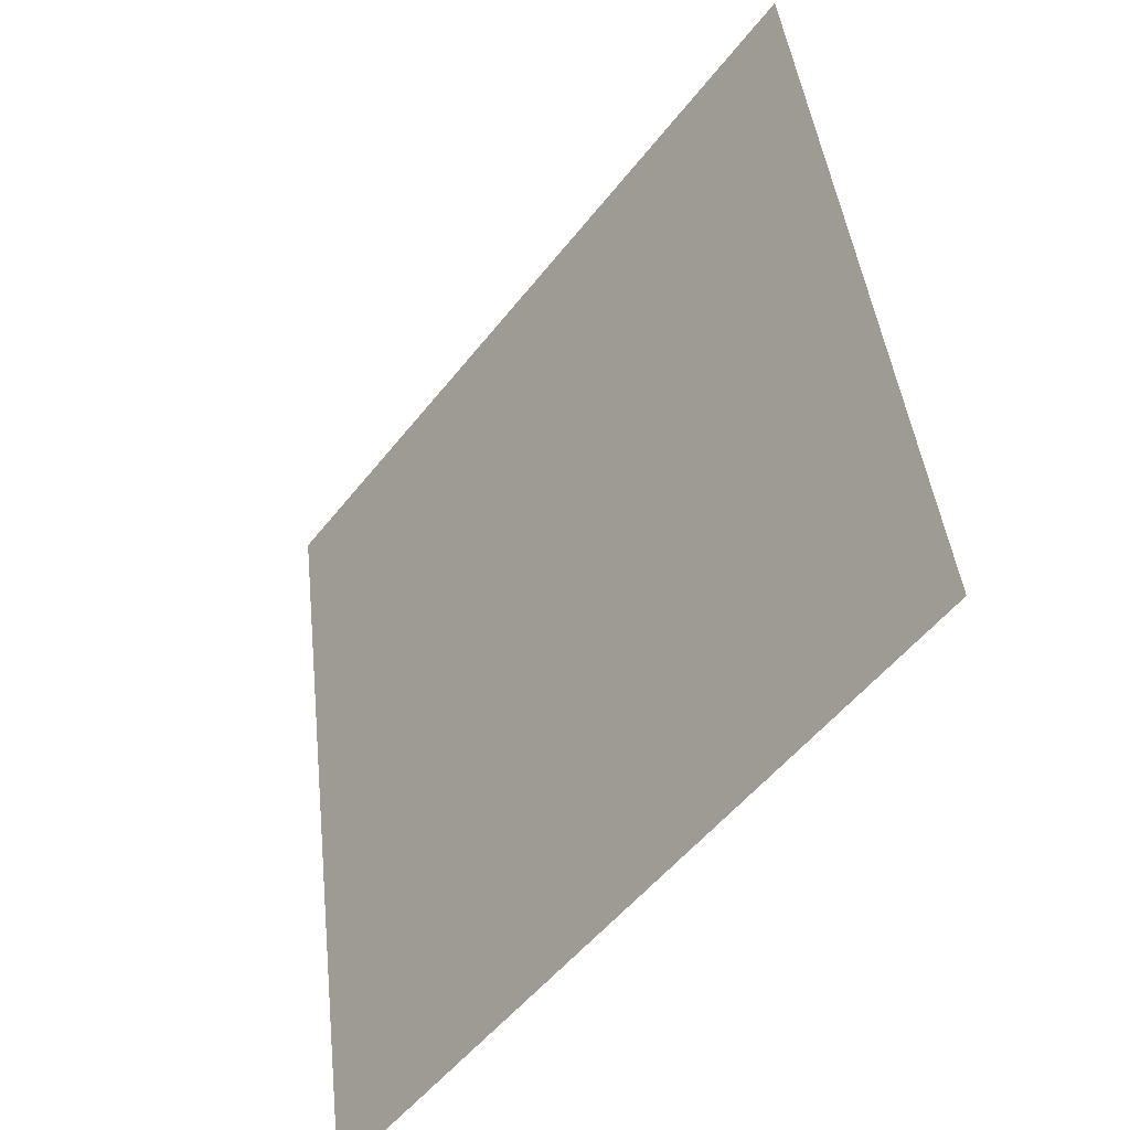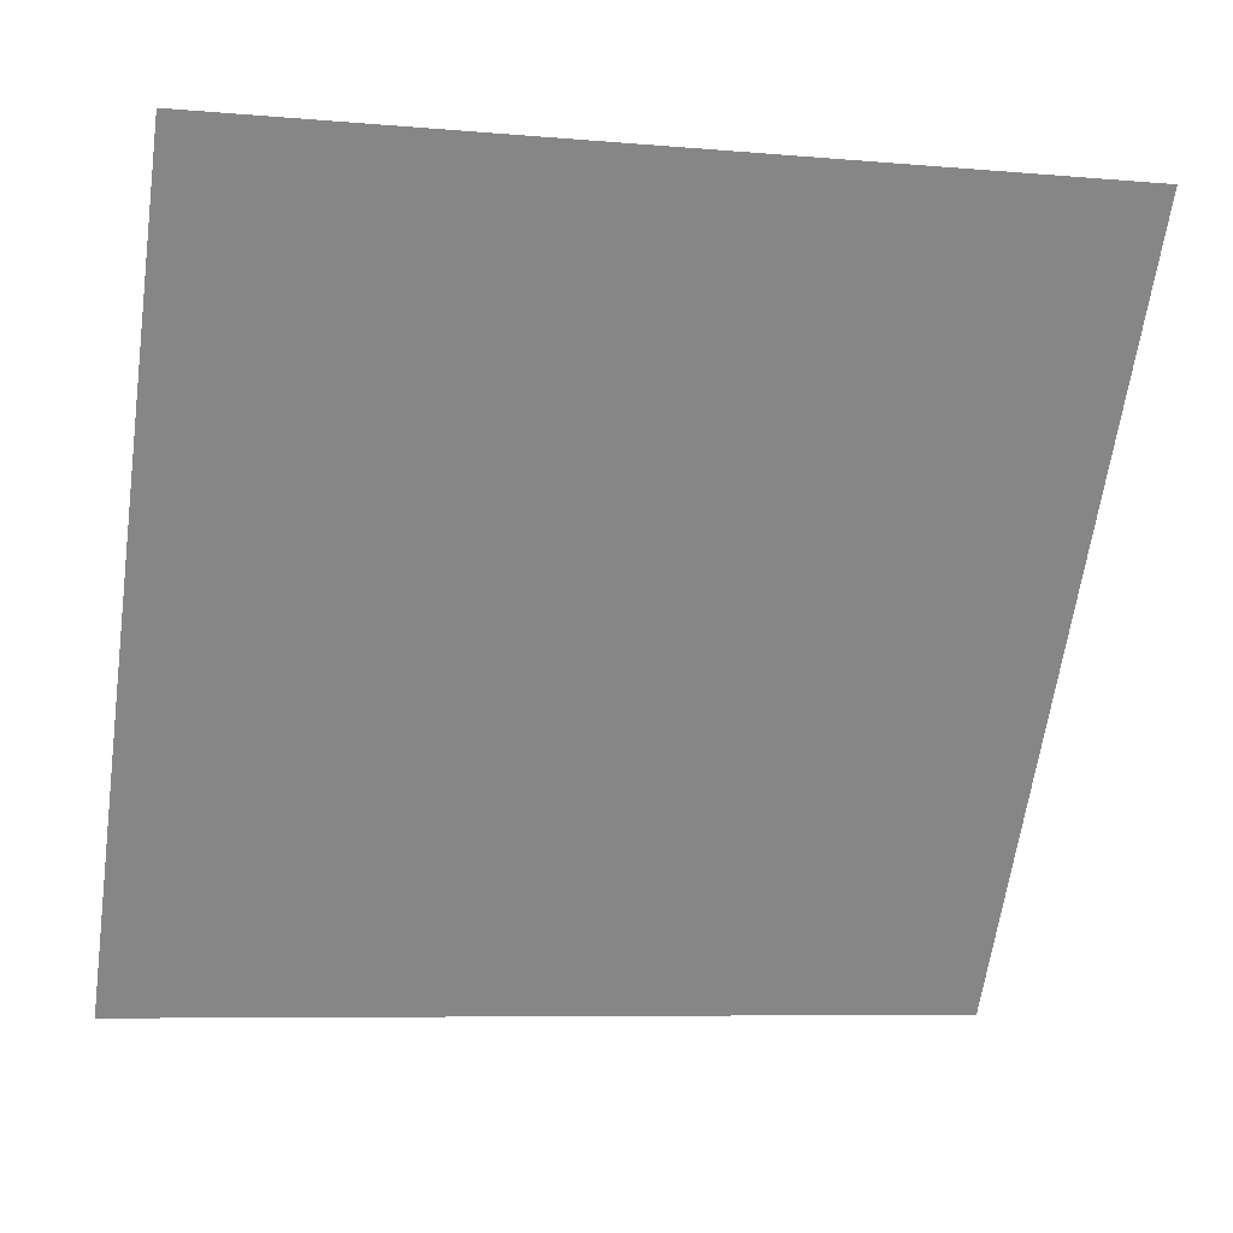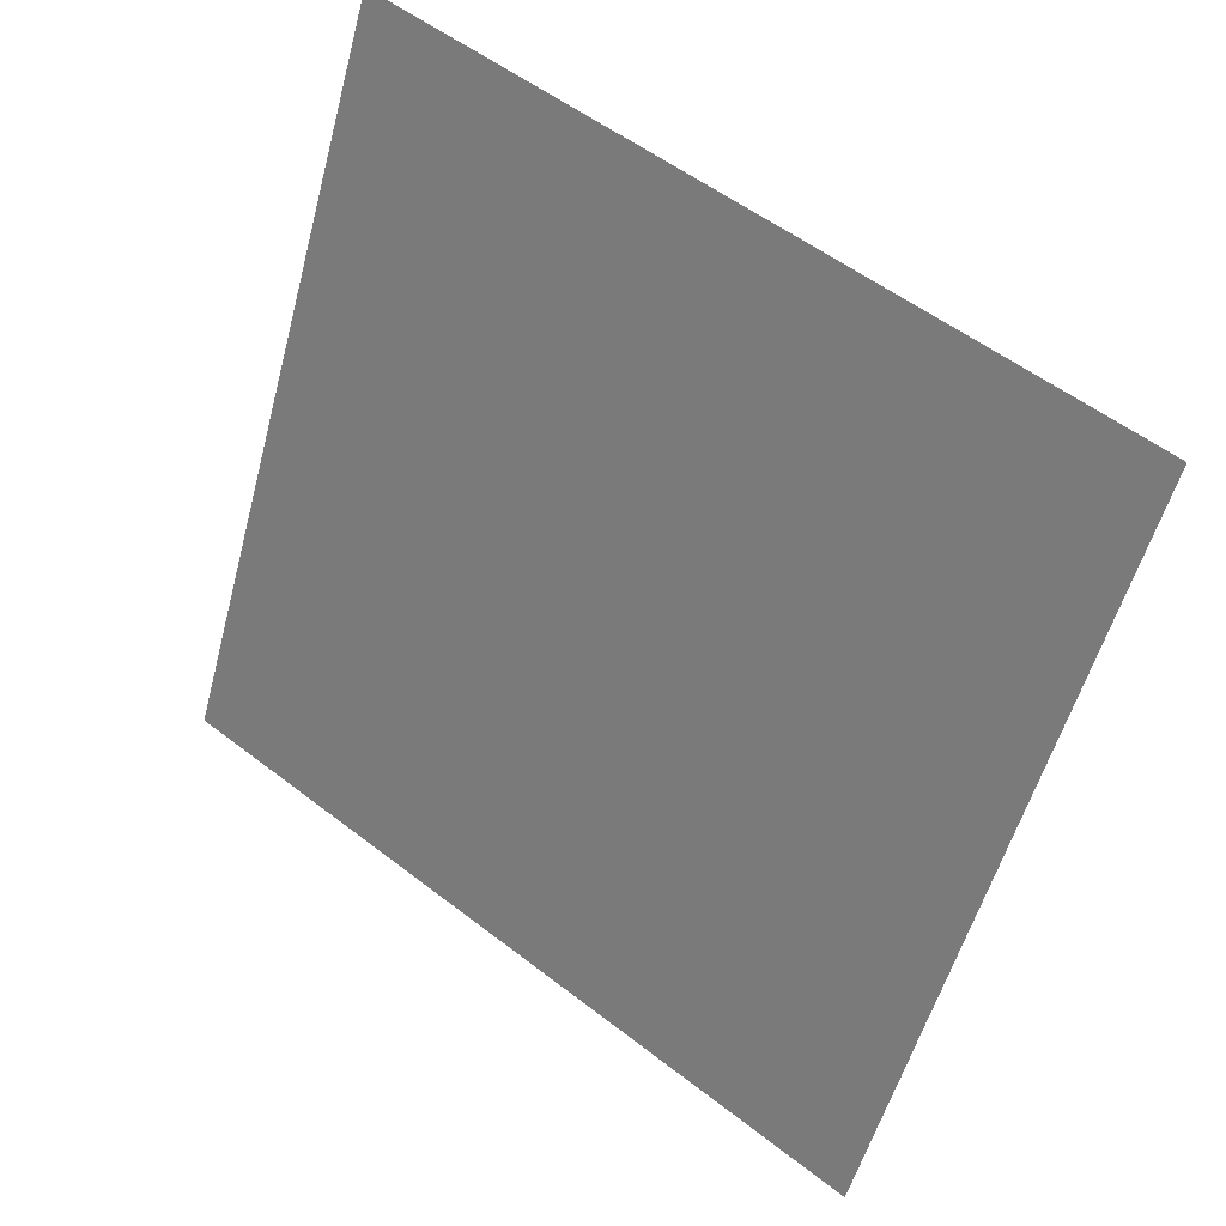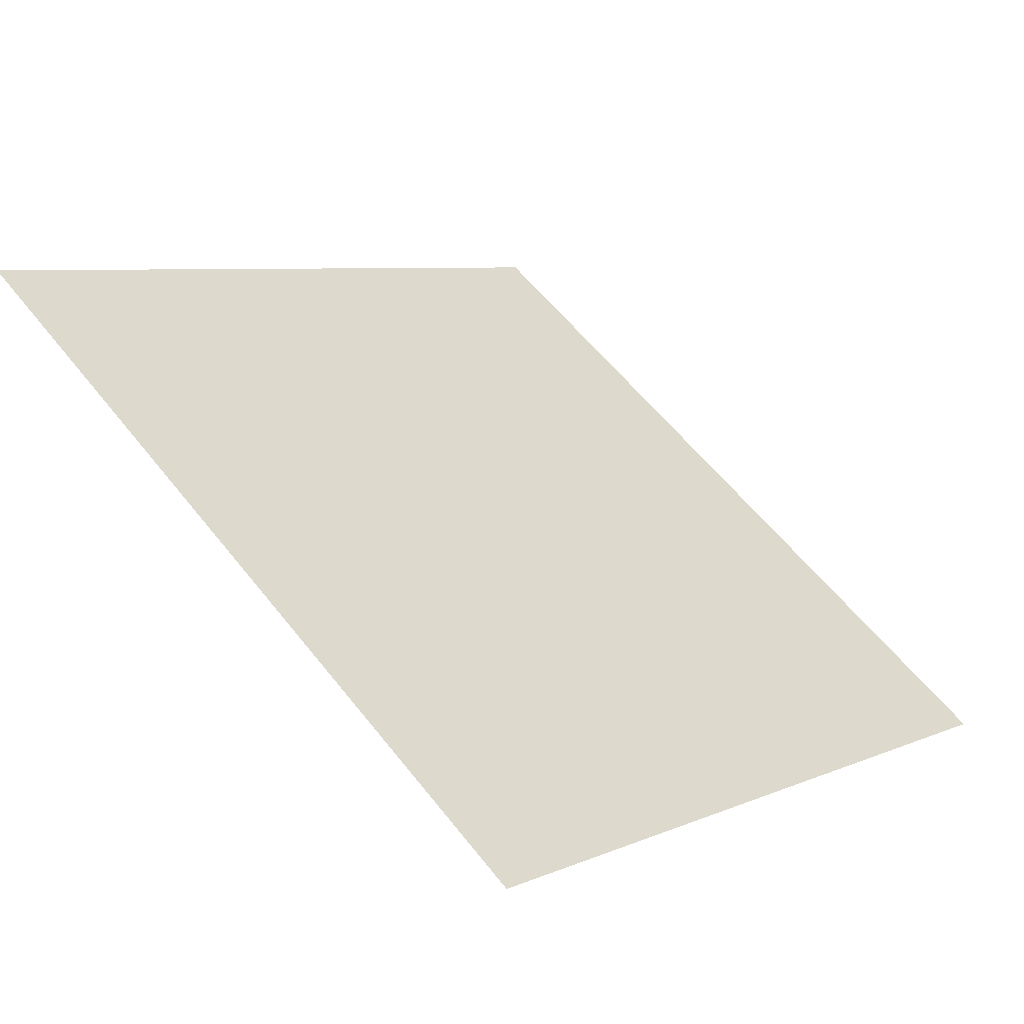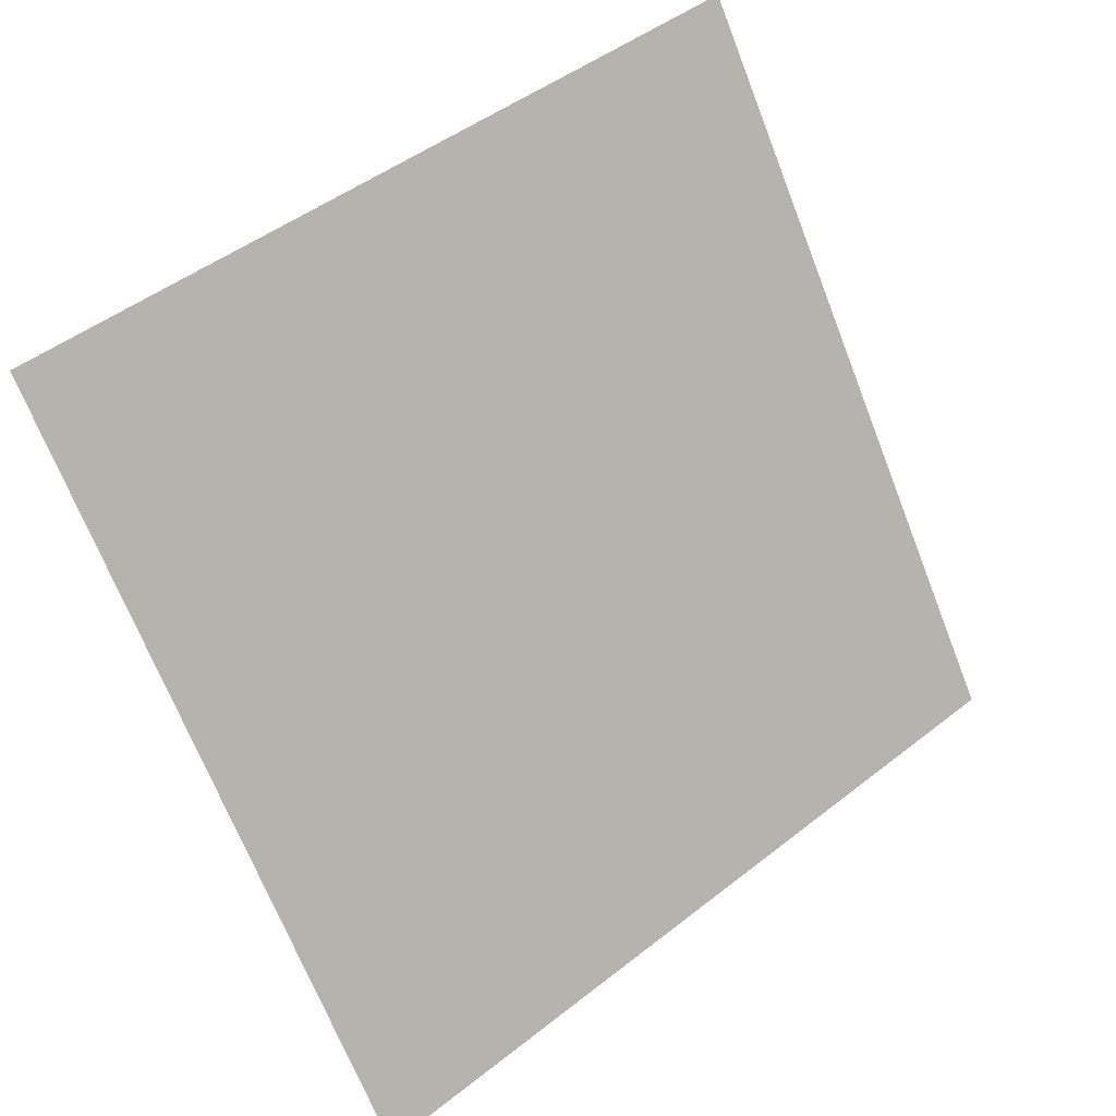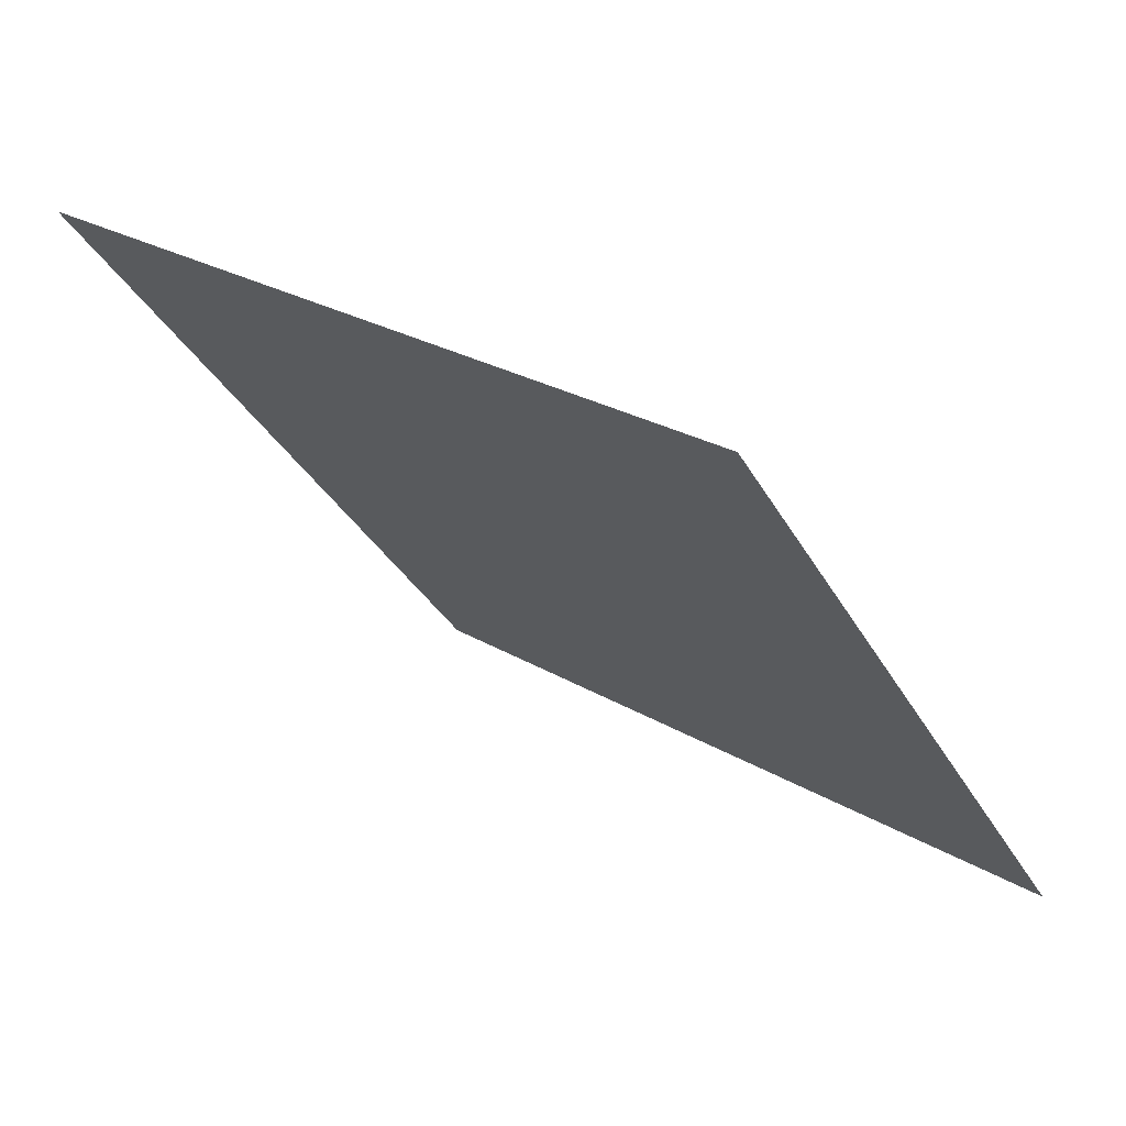
<metadata>
{"format":"obj","ext":"obj","renderer":"f3d","projection":"perspective","resolution":1024,"background":"white","views":[{"elev":42.8,"azim":82.5,"up":"+Z"},{"elev":-9.6,"azim":164.7,"up":"+Z"},{"elev":-55.7,"azim":75.7,"up":"+Y"},{"elev":56.8,"azim":52.6,"up":"+Y"},{"elev":-67.6,"azim":-68.1,"up":"+Y"},{"elev":-34.9,"azim":115.5,"up":"+Y"}]}
</metadata>
<code>
v 0.1051 0.9997 0.7953
v 0.09853 0.9998 0.7954
v 0.09865 1.004 0.8006
v 0.1052 1.004 0.8005
f 4 3 2 1

</code>
